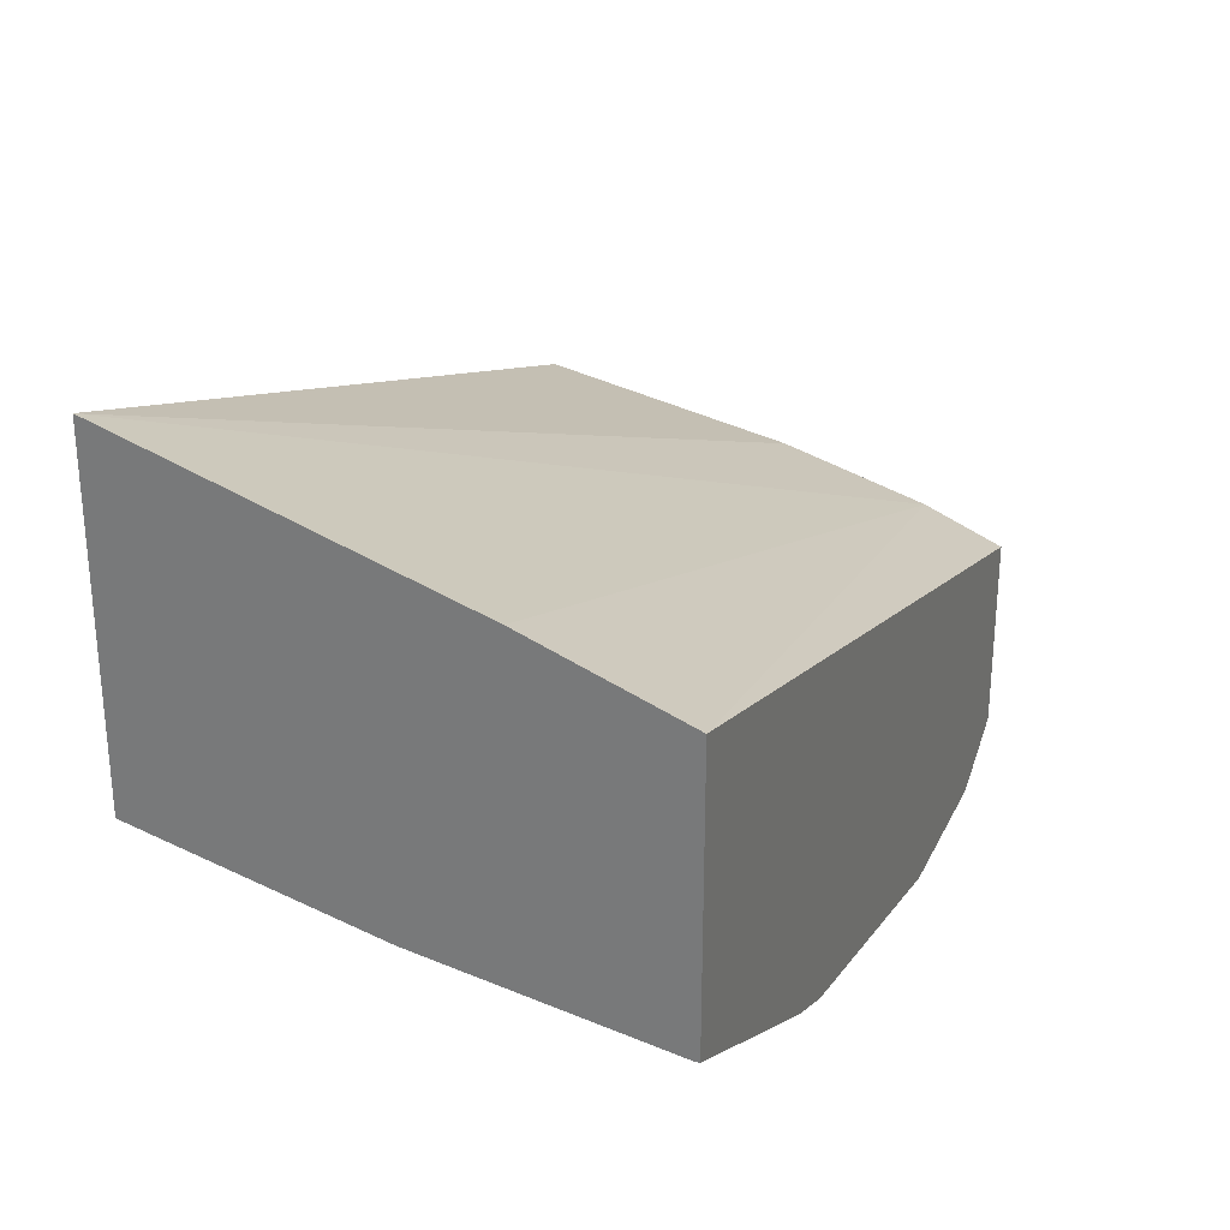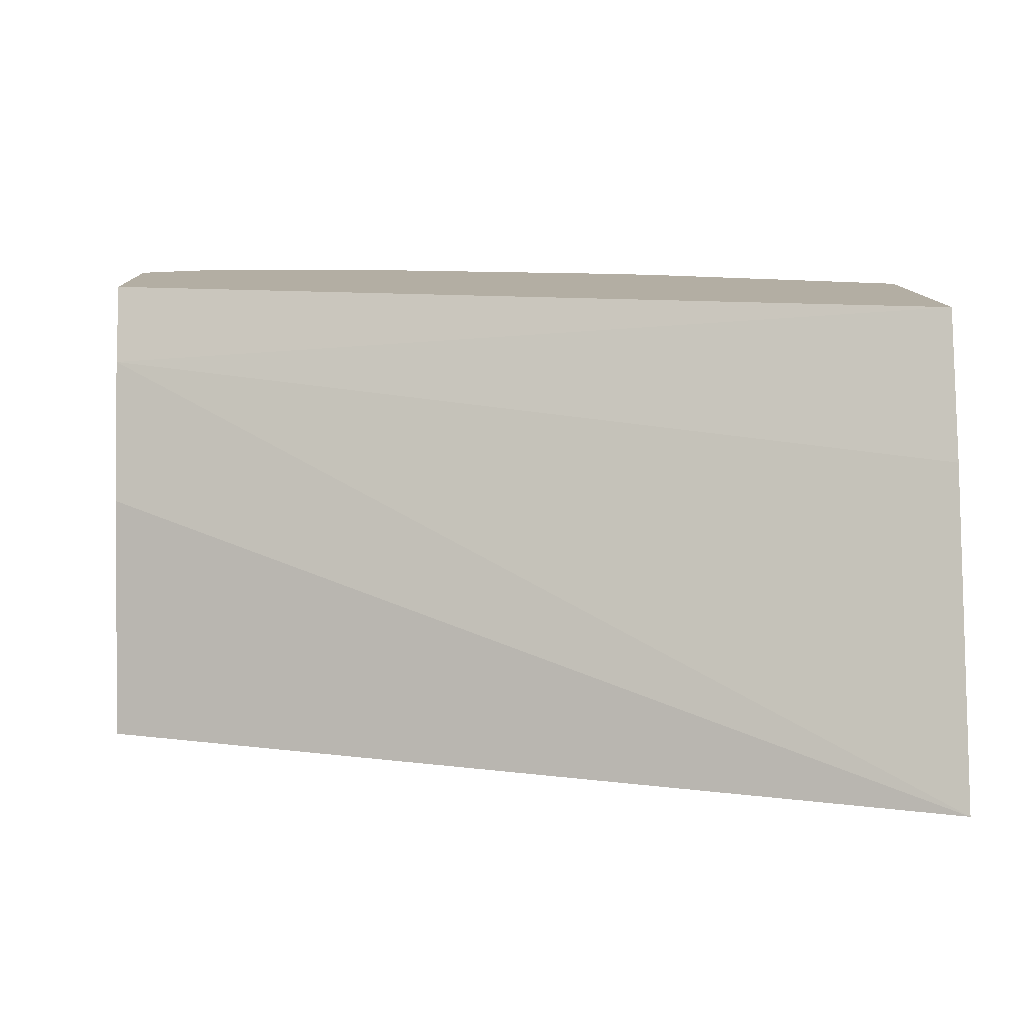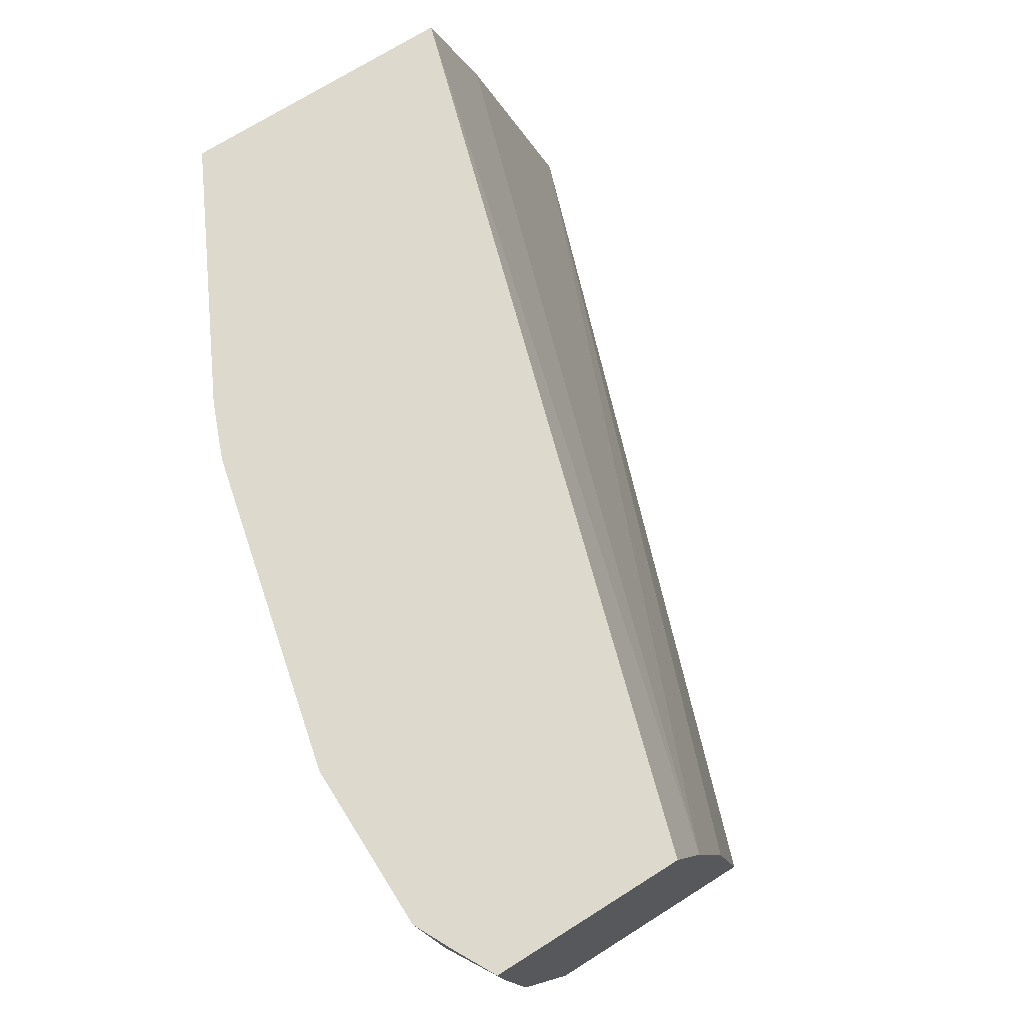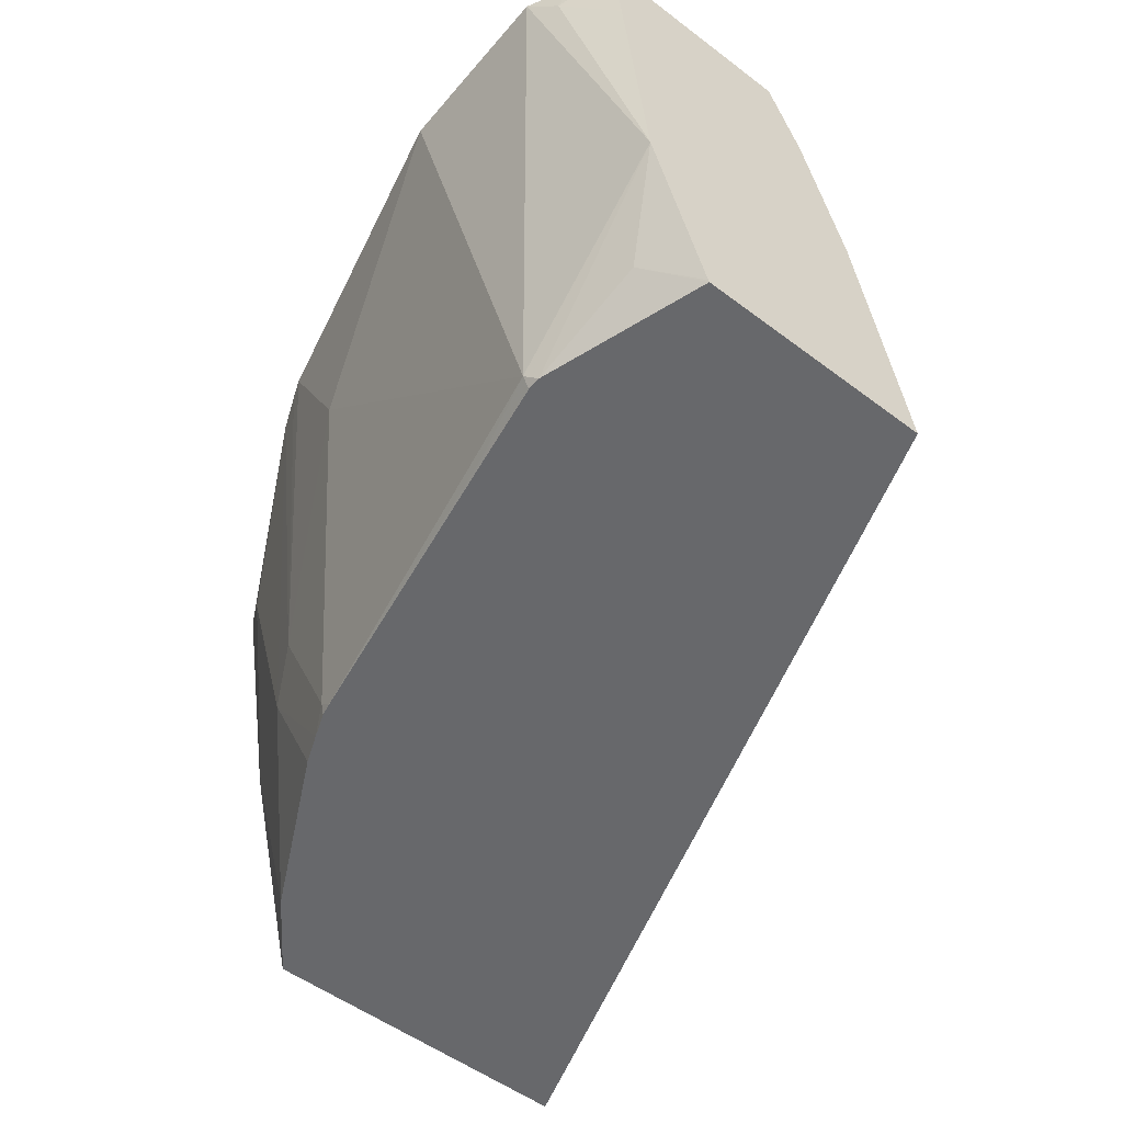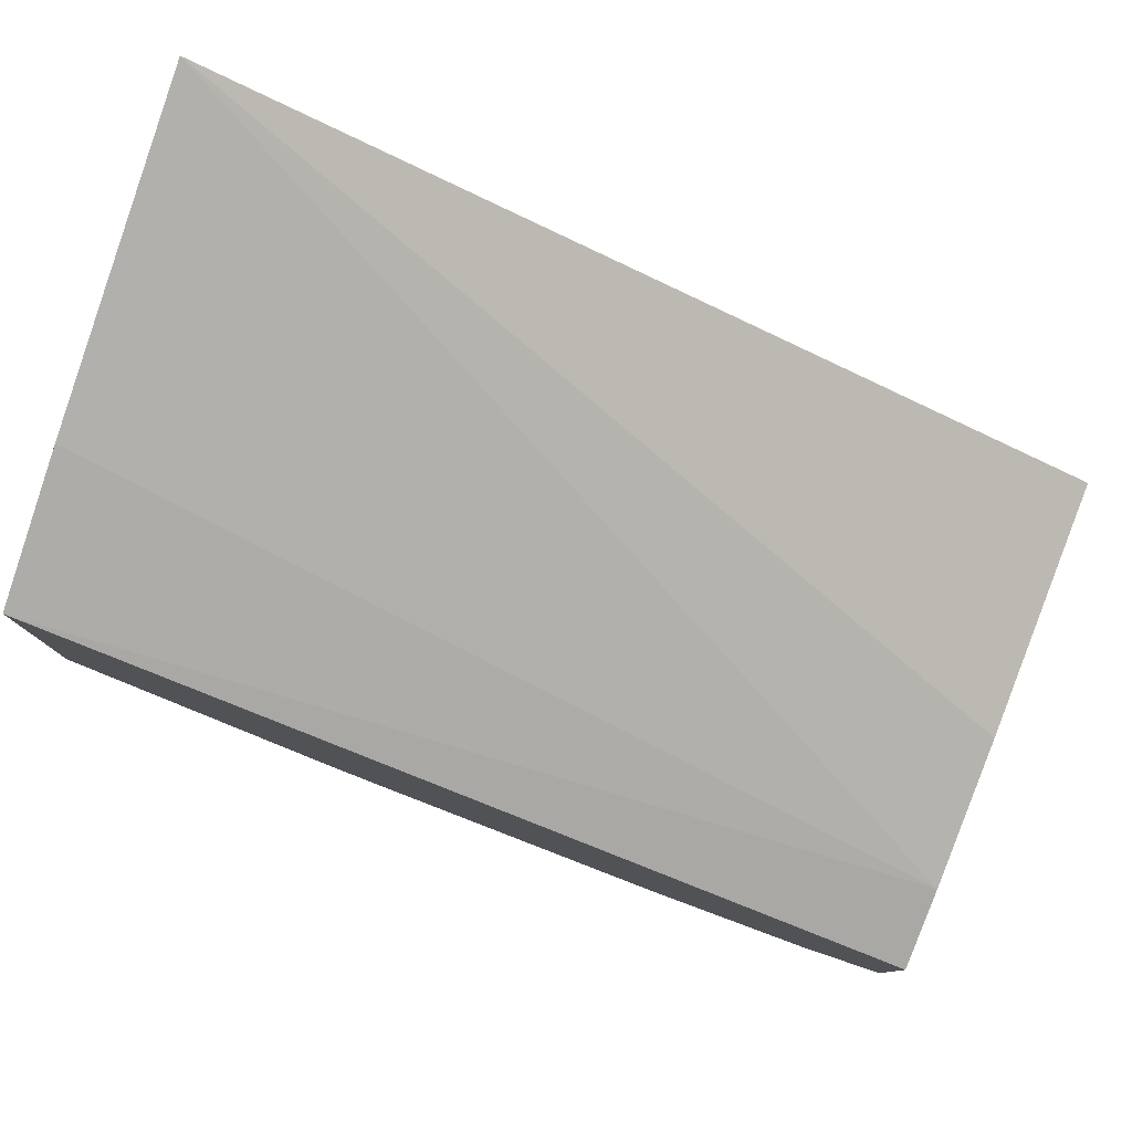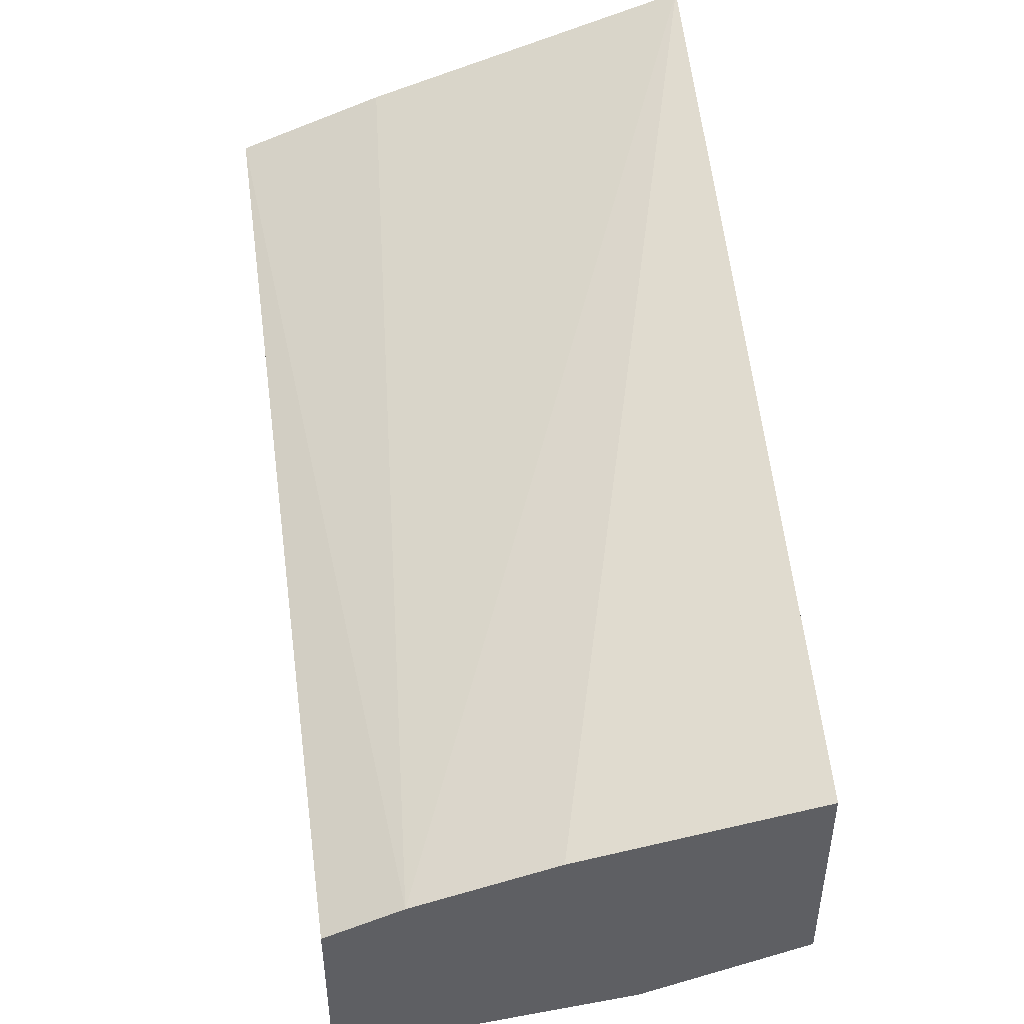
<metadata>
{"format":"obj","ext":"obj","renderer":"f3d","projection":"perspective","resolution":1024,"background":"white","views":[{"elev":28.2,"azim":111.7,"up":"+Z"},{"elev":11.0,"azim":-1.8,"up":"+Y"},{"elev":72.0,"azim":-122.2,"up":"+Y"},{"elev":-52.4,"azim":-129.1,"up":"+Y"},{"elev":79.6,"azim":-159.7,"up":"+Z"},{"elev":45.9,"azim":-97.9,"up":"+Z"}]}
</metadata>
<code>
v 0.2285 -0.06941 -0.5528
v 0.2938 -0.1632 -0.5222
v 0.1958 -0.2611 -0.5222
v 0.1591 -0.06941 -0.5528
v 0.359 -0.06941 -0.5213
v 0.3264 -0.1305 -0.5222
v 0.3536 -0.2665 -0.4896
v 0.1958 -0.2665 -0.5195
v 0.1905 -0.2665 -0.5195
v 0.1262 -0.1958 -0.5222
v 0.2285 -0.2652 -0.514
v 0.1469 -0.0816 -0.5467
v 0.1428 -0.06941 -0.5446
v 0.3673 -0.06941 -0.518
v 0.3916 -0.1958 -0.4896
v 0.359 -0.2611 -0.4896
v 0.359 -0.2665 -0.4884
v 0.2261 -0.2665 -0.5138
v 0.1469 -0.2448 -0.514
v 0.1262 -0.2665 -0.4998
v 0.1262 -0.2655 -0.5001
v 0.1262 -0.1023 -0.5328
v 0.1262 -0.06941 -0.5358
v 0.3826 -0.06941 -0.5118
v 0.4134 -0.2067 -0.4787
v 0.3697 -0.2665 -0.4842
v 0.1262 -0.2665 -0.4048
v 0.1262 -0.06941 -0.4547
v 0.4835 -0.06941 -0.4599
v 0.4835 -0.07132 -0.4599
v 0.446 -0.1088 -0.4787
v 0.3823 -0.2665 -0.479
v 0.4787 -0.1741 -0.446
v 0.4516 -0.2665 -0.4433
v 0.4835 -0.2665 -0.2808
v 0.1262 -0.1632 -0.4243
v 0.1262 -0.1023 -0.4414
v 0.4835 -0.06941 -0.3457
v 0.4835 -0.1692 -0.4436
v 0.4835 -0.261 -0.4214
v 0.4835 -0.2629 -0.4209
v 0.4835 -0.2665 -0.42
v 0.4835 -0.1305 -0.3235
f 24 31 25
f 24 30 31
f 24 29 30
f 19 20 21
f 16 25 26
f 16 26 17
f 15 24 25
f 15 25 16
f 25 32 26
f 12 23 13
f 12 22 23
f 10 19 21
f 10 22 12
f 10 28 23
f 10 37 28
f 10 36 37
f 14 24 15
f 25 31 33
f 33 39 40
f 25 34 32
f 10 27 36
f 37 43 38
f 35 37 36
f 35 43 37
f 34 41 42
f 34 40 41
f 33 40 34
f 31 39 33
f 25 33 34
f 30 39 31
f 29 40 39
f 29 41 40
f 29 42 41
f 29 35 42
f 29 43 35
f 29 38 43
f 28 37 38
f 27 35 36
f 29 39 30
f 10 20 27
f 10 23 22
f 9 20 19
f 3 10 4
f 3 9 10
f 3 8 9
f 2 7 3
f 2 6 7
f 1 6 2
f 1 5 6
f 1 14 5
f 1 24 14
f 1 29 24
f 1 38 29
f 1 28 38
f 1 23 28
f 1 13 23
f 1 3 4
f 1 2 3
f 10 21 20
f 3 7 11
f 3 11 8
f 1 4 13
f 4 12 13
f 4 10 12
f 8 11 18
f 7 8 18
f 7 9 8
f 7 20 9
f 7 27 20
f 7 35 27
f 7 42 35
f 7 18 11
f 7 32 34
f 5 14 15
f 7 34 42
f 5 15 6
f 6 15 16
f 9 19 10
f 7 16 17
f 7 17 26
f 6 16 7
f 7 26 32

</code>
